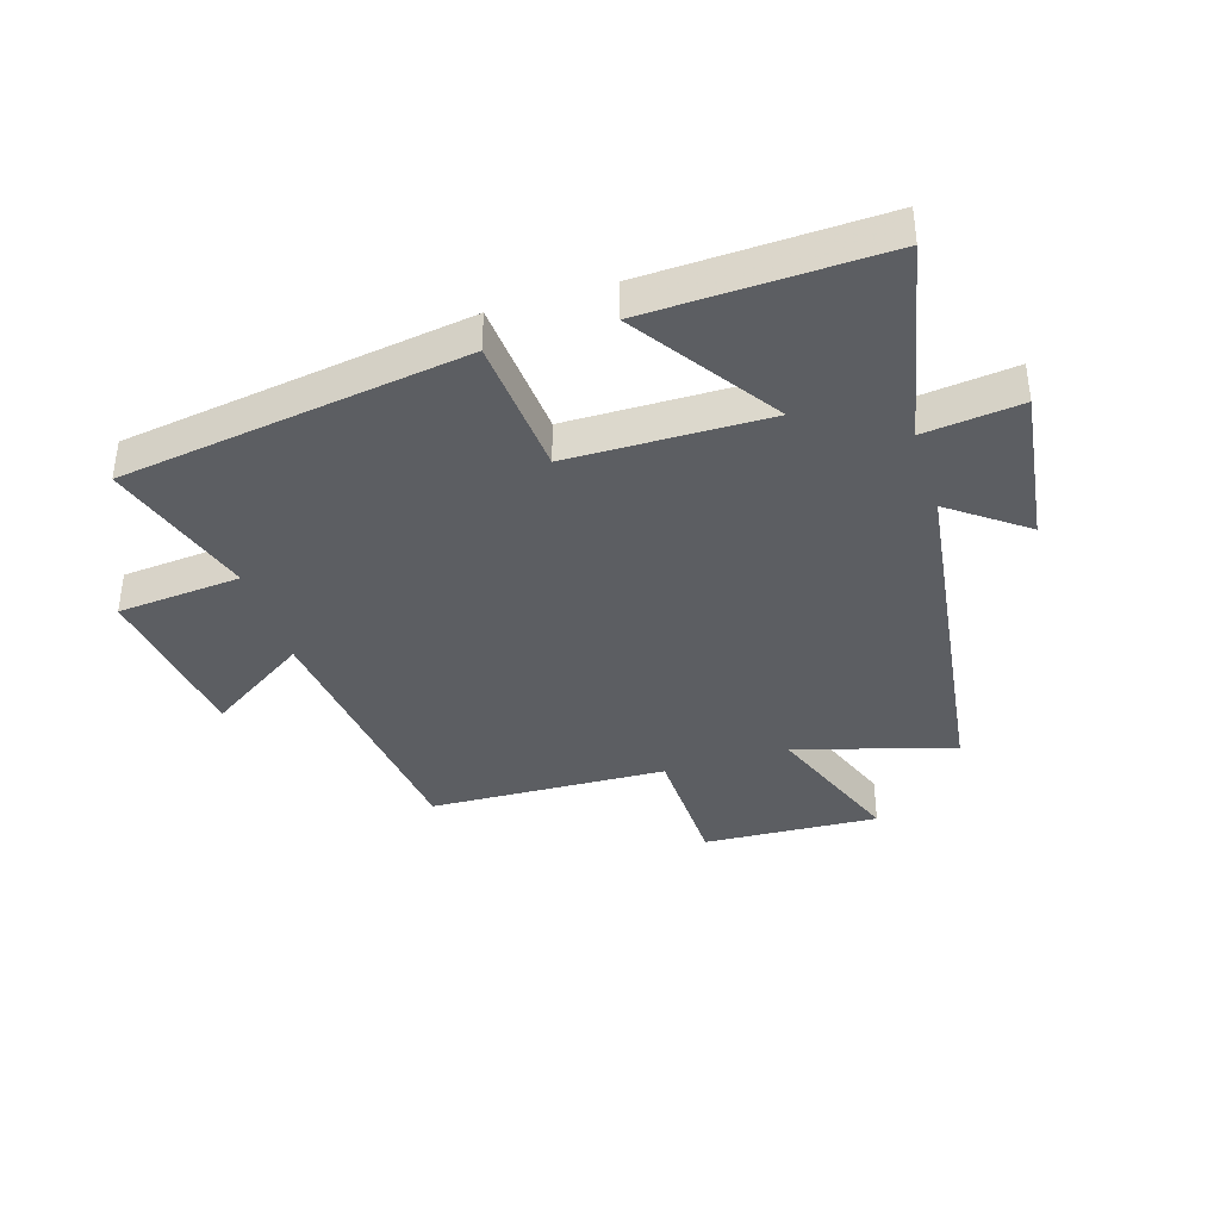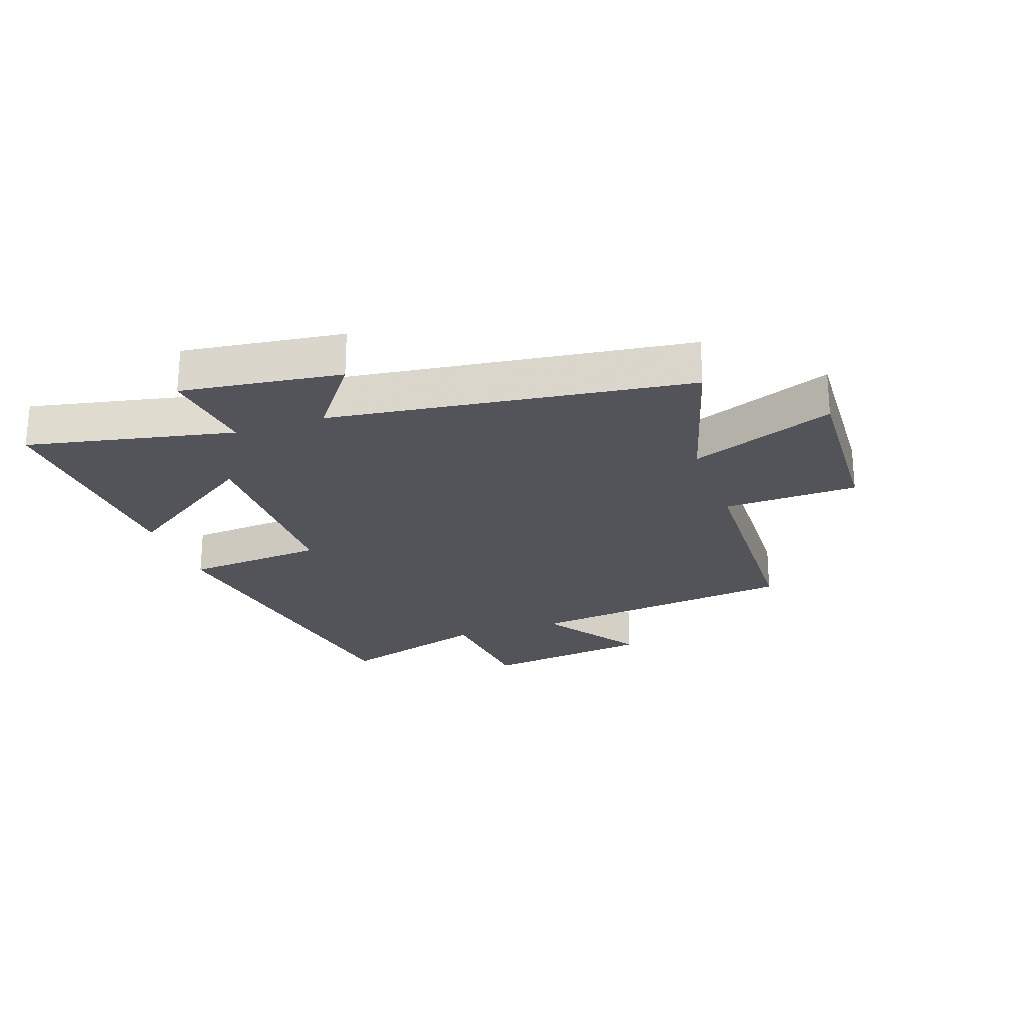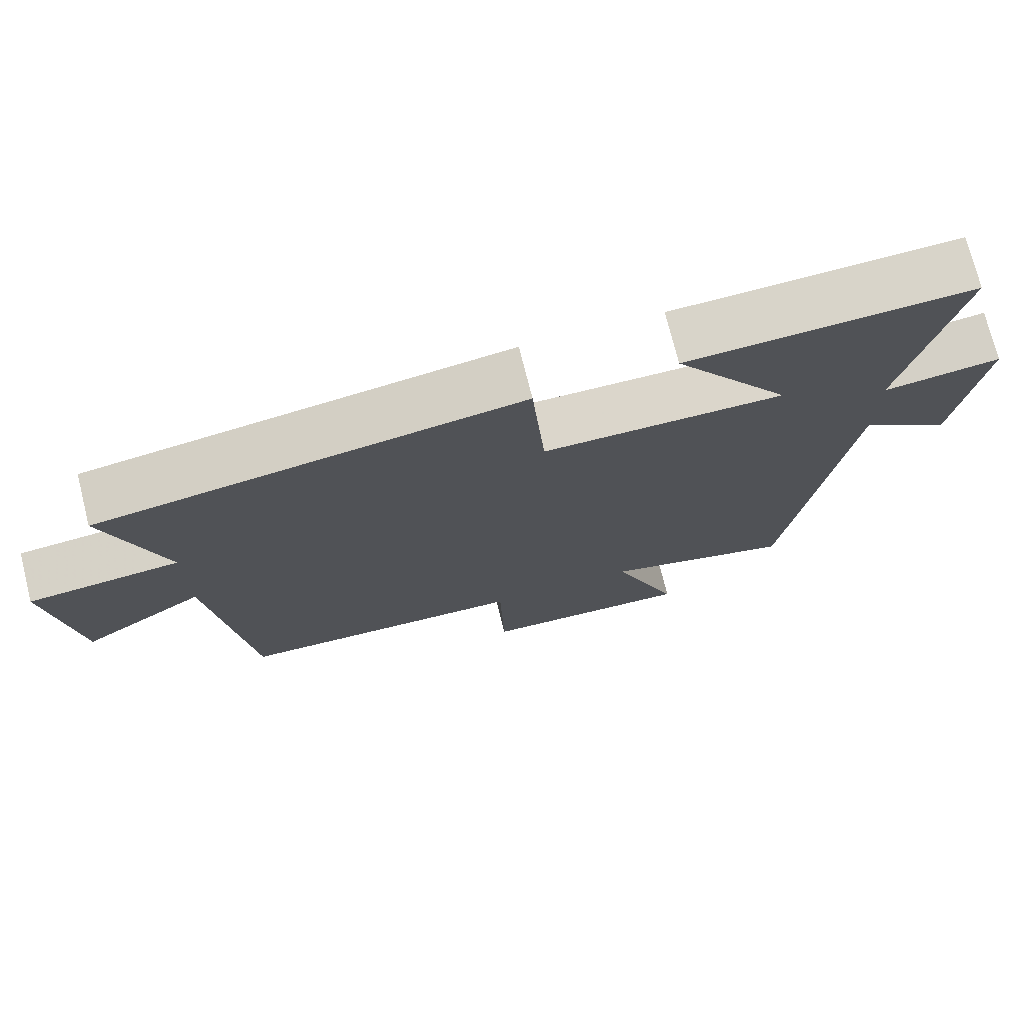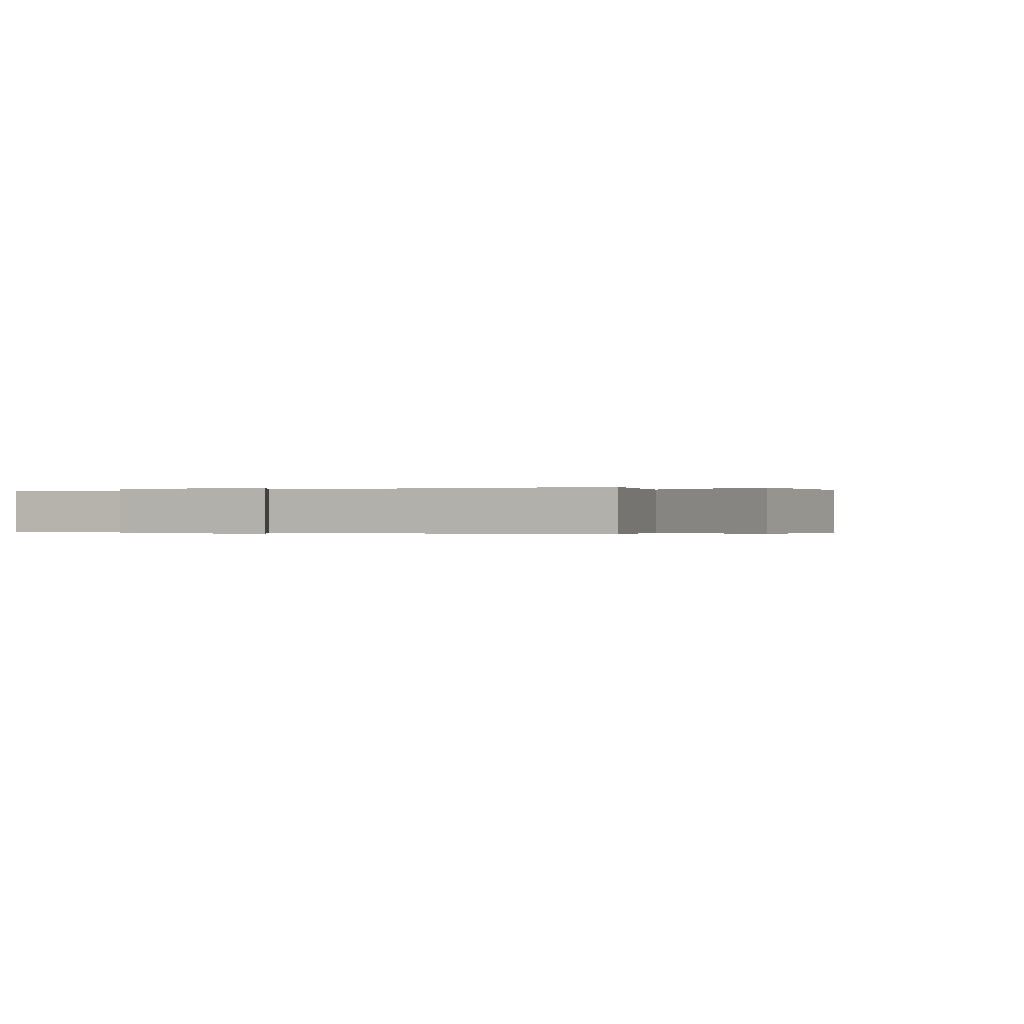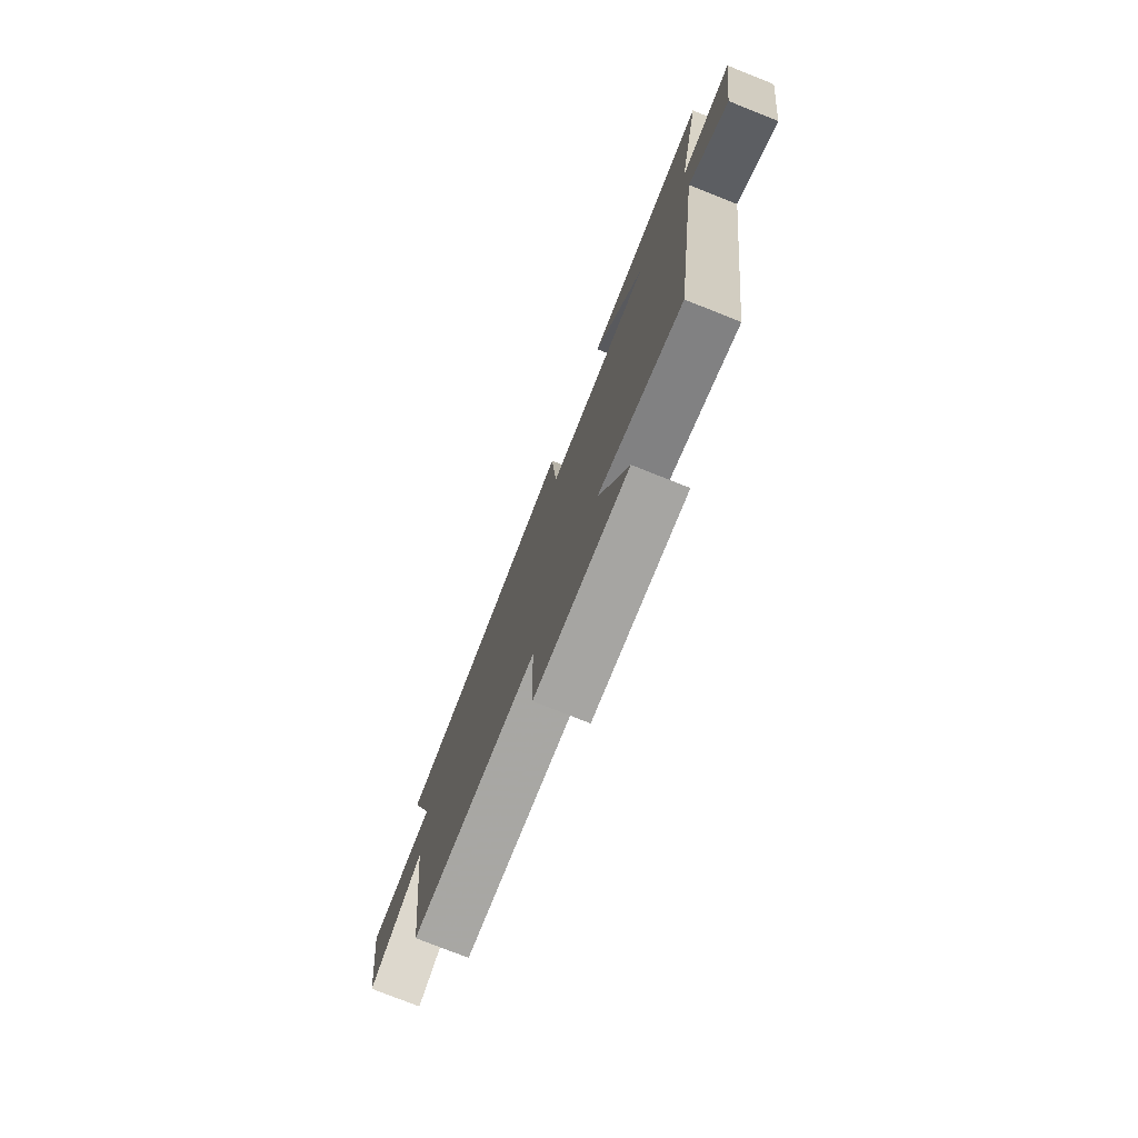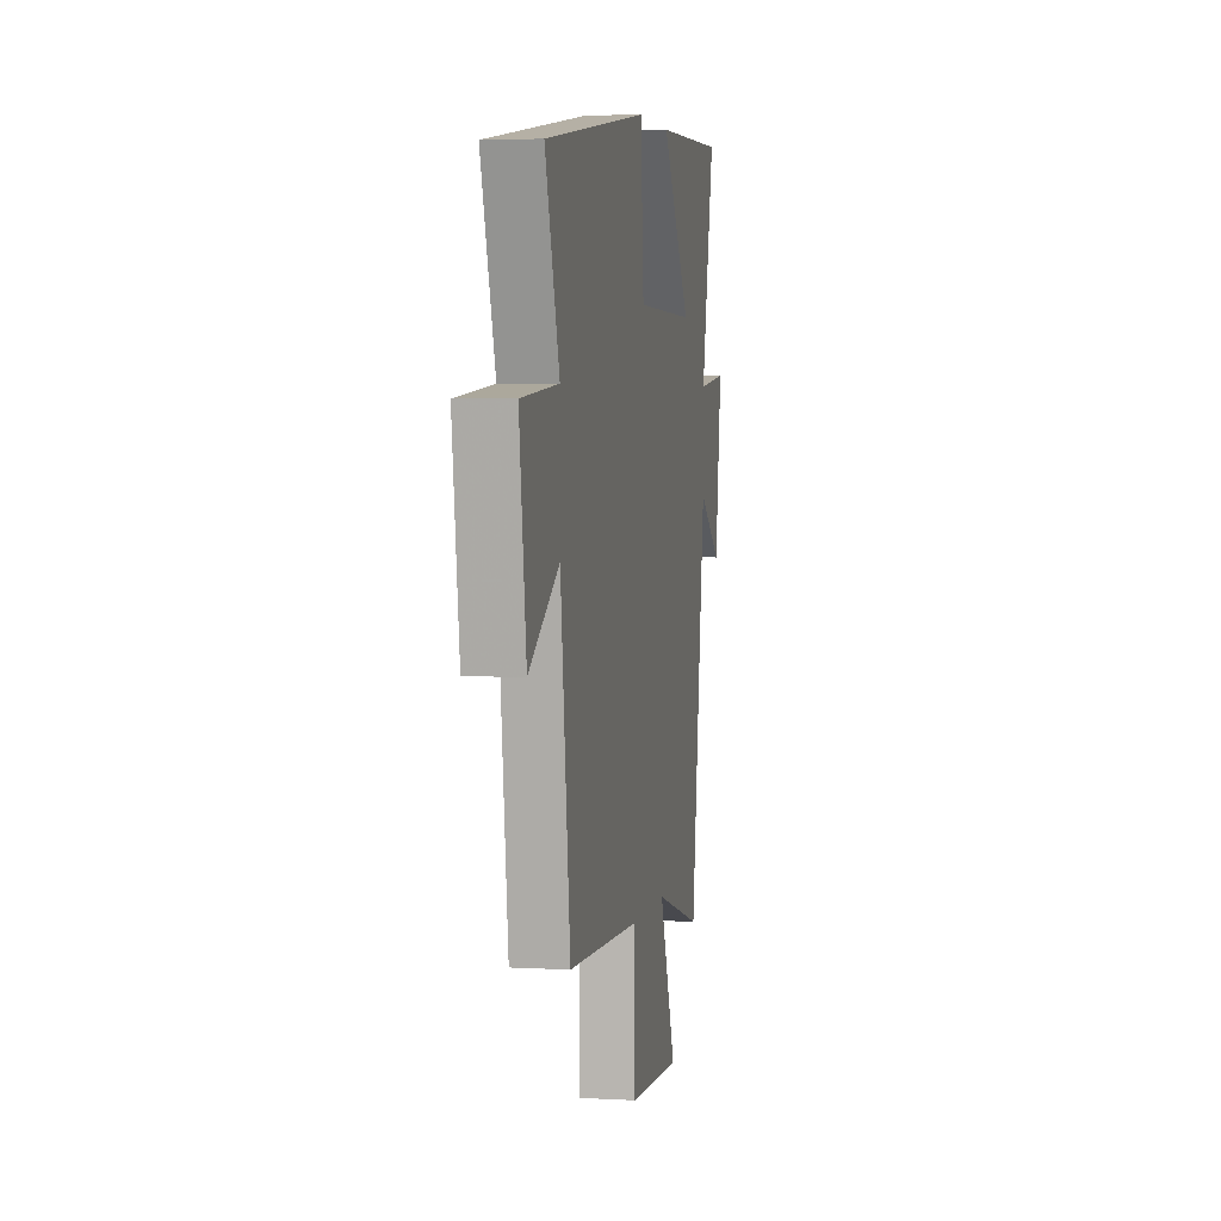
<metadata>
{"format":"obj","ext":"obj","renderer":"f3d","projection":"perspective","resolution":1024,"background":"white","views":[{"elev":-38.2,"azim":17.4,"up":"+Y"},{"elev":-23.7,"azim":109.6,"up":"+Y"},{"elev":74.0,"azim":-14.1,"up":"+Z"},{"elev":-0.2,"azim":122.4,"up":"+Y"},{"elev":-76.8,"azim":68.3,"up":"+Z"},{"elev":3.7,"azim":-79.3,"up":"+Z"}]}
</metadata>
<code>
v 0.573 0.07 0.514
v 0.5 0.07 0.171
v 0.661 0.07 0.19
v 0.625 0.07 -0.076
v 0.5 0.07 0.017
v 0.418 0.07 -0.578
v 0.155 0.07 -0.5
v 0.247 0.07 -0.74
v -0.045 0.07 -0.724
v -0.051 0.07 -0.5
v -0.446 0.07 -0.484
v -0.5 0.07 -0.03
v -0.668 0.07 -0.14
v -0.706 0.07 0.144
v -0.5 0.07 0.162
v -0.579 0.07 0.415
v -0.005 0.07 0.5
v 0.013 0.07 0.267
v 0.343 0.07 0.263
v 0.183 0.07 0.5
v 0.573 0 0.514
v 0.5 0 0.171
v 0.661 0 0.19
v 0.625 0 -0.076
v 0.5 0 0.017
v 0.418 0 -0.578
v 0.155 0 -0.5
v 0.247 0 -0.74
v -0.045 0 -0.724
v -0.051 0 -0.5
v -0.446 0 -0.484
v -0.5 0 -0.03
v -0.668 0 -0.14
v -0.706 0 0.144
v -0.5 0 0.162
v -0.579 0 0.415
v -0.005 0 0.5
v 0.013 0 0.267
v 0.343 0 0.263
v 0.183 0 0.5
f 19 20 1 2
f 18 19 2
f 15 16 17 18
f 15 18 2
f 12 13 14 15
f 10 11 12 15
f 10 15 2
f 7 8 9 10
f 7 10 2
f 5 6 7 2
f 2 3 4 5
f 22 21 40 39
f 22 39 38
f 38 37 36 35
f 22 38 35
f 35 34 33 32
f 35 32 31 30
f 22 35 30
f 30 29 28 27
f 22 30 27
f 22 27 26 25
f 25 24 23 22
f 1 21 22 2
f 2 22 23 3
f 3 23 24 4
f 4 24 25 5
f 5 25 26 6
f 6 26 27 7
f 7 27 28 8
f 8 28 29 9
f 9 29 30 10
f 10 30 31 11
f 11 31 32 12
f 12 32 33 13
f 13 33 34 14
f 14 34 35 15
f 15 35 36 16
f 16 36 37 17
f 17 37 38 18
f 18 38 39 19
f 19 39 40 20
f 20 40 21 1

</code>
